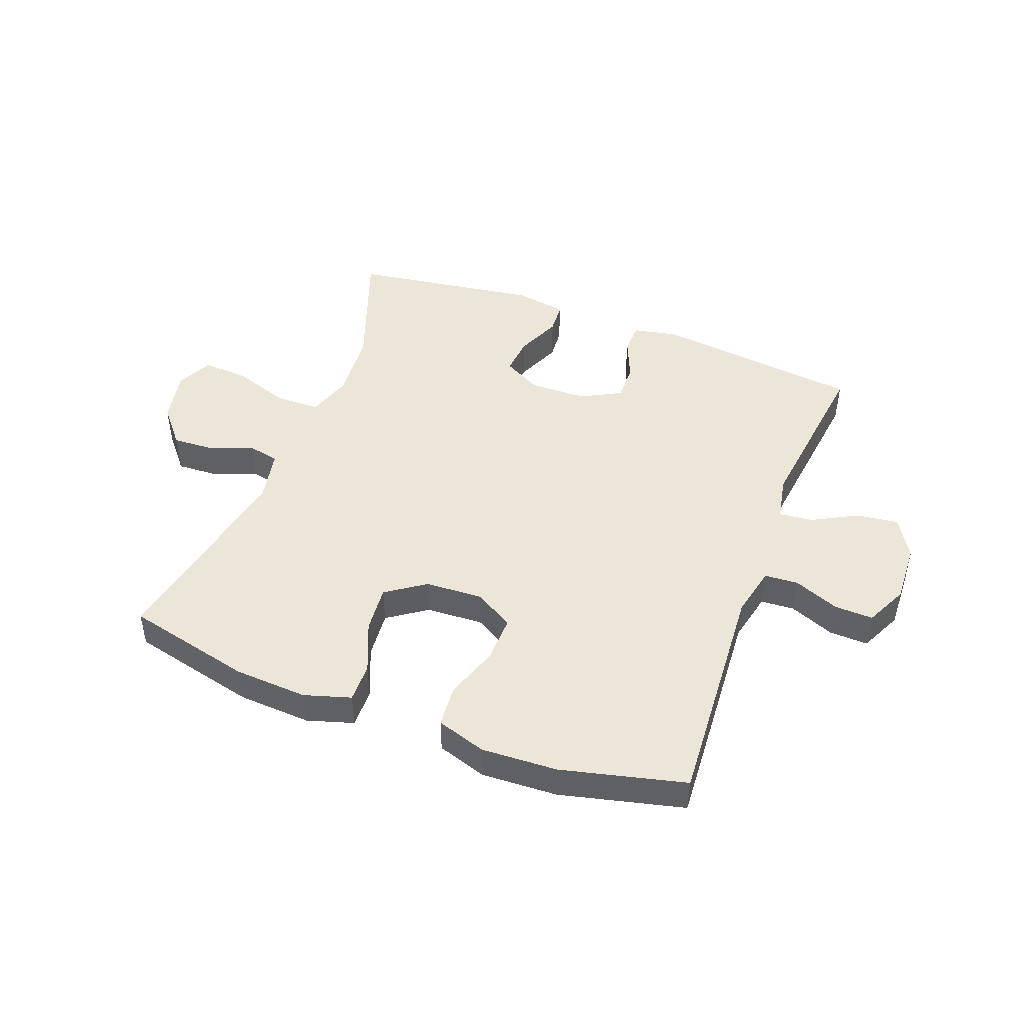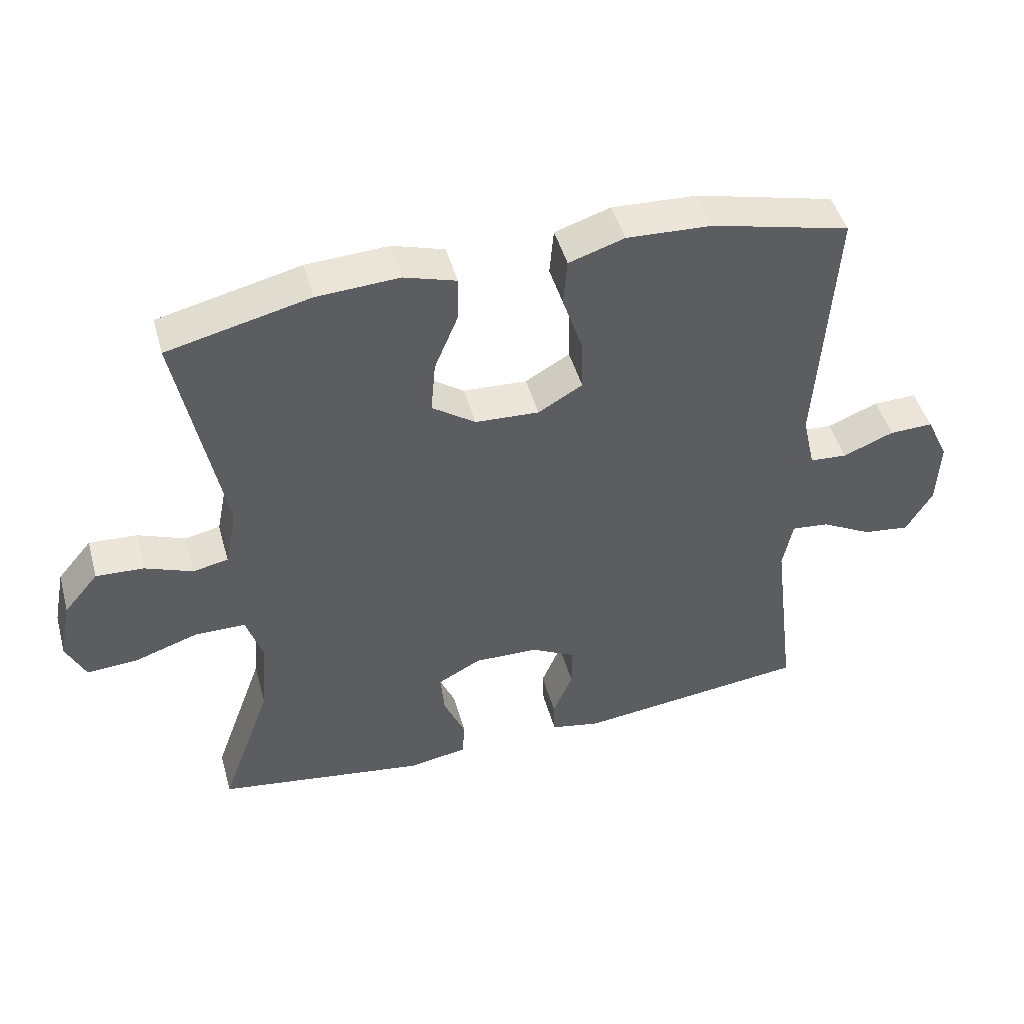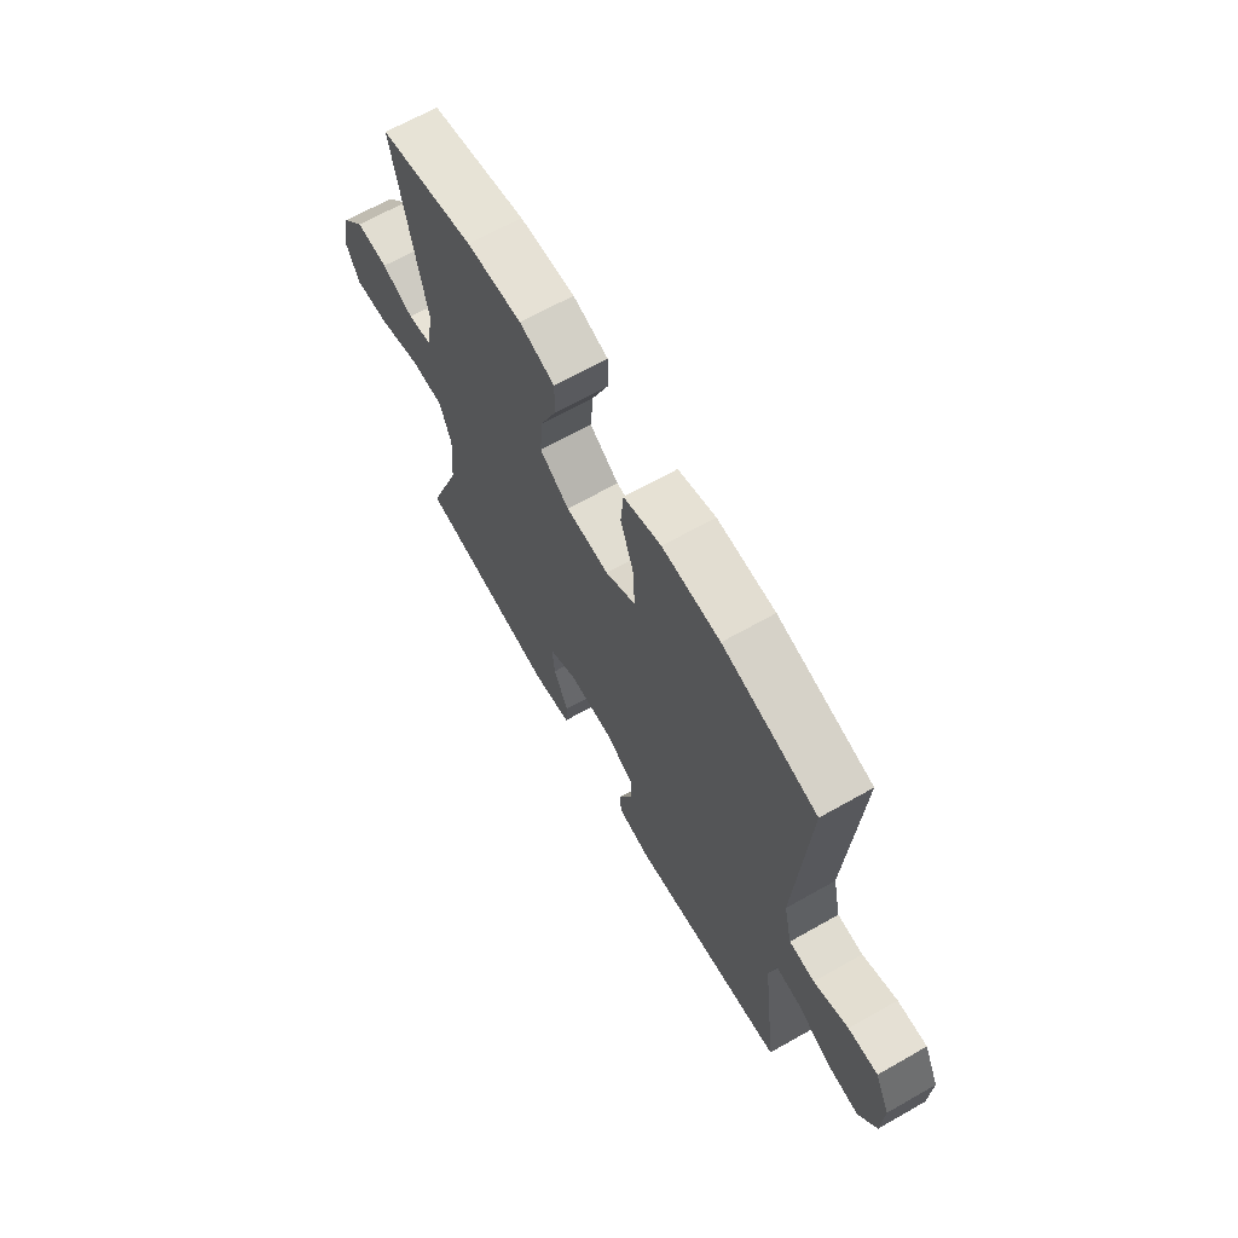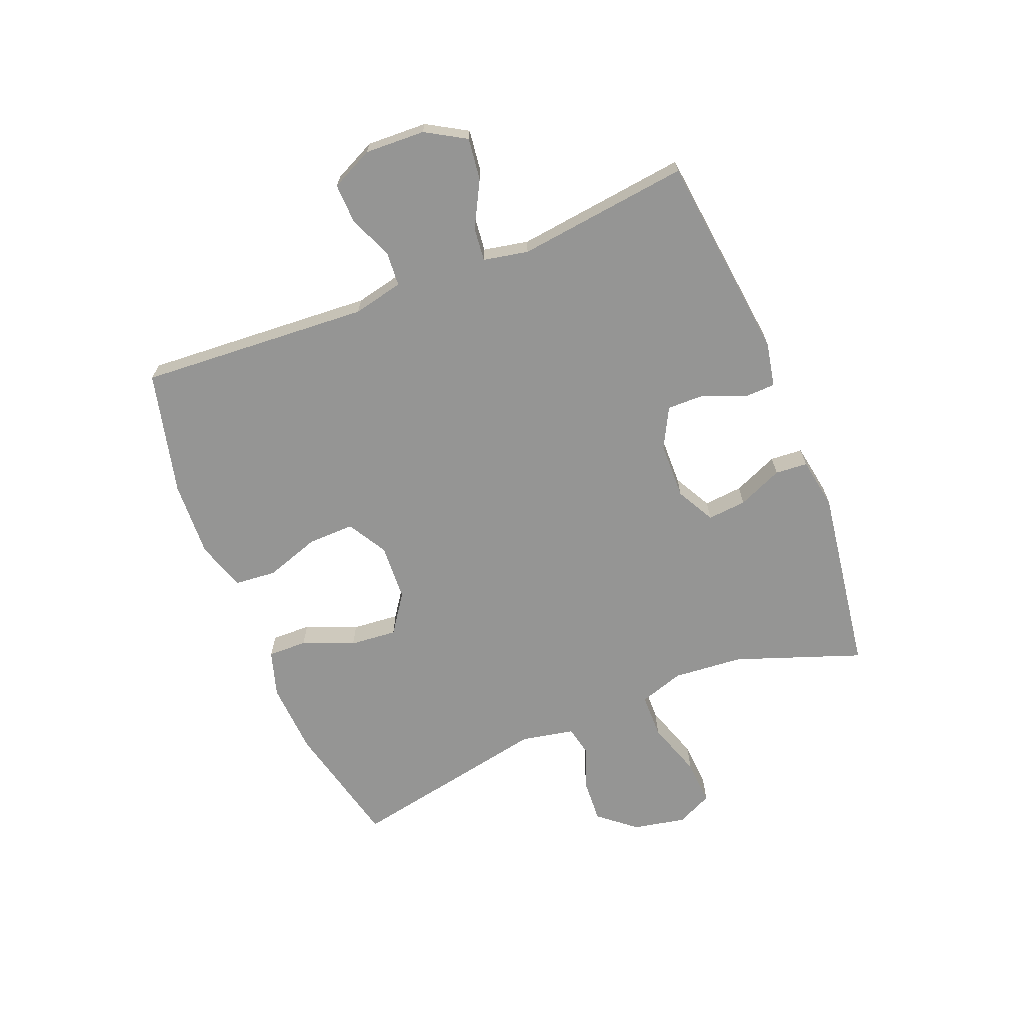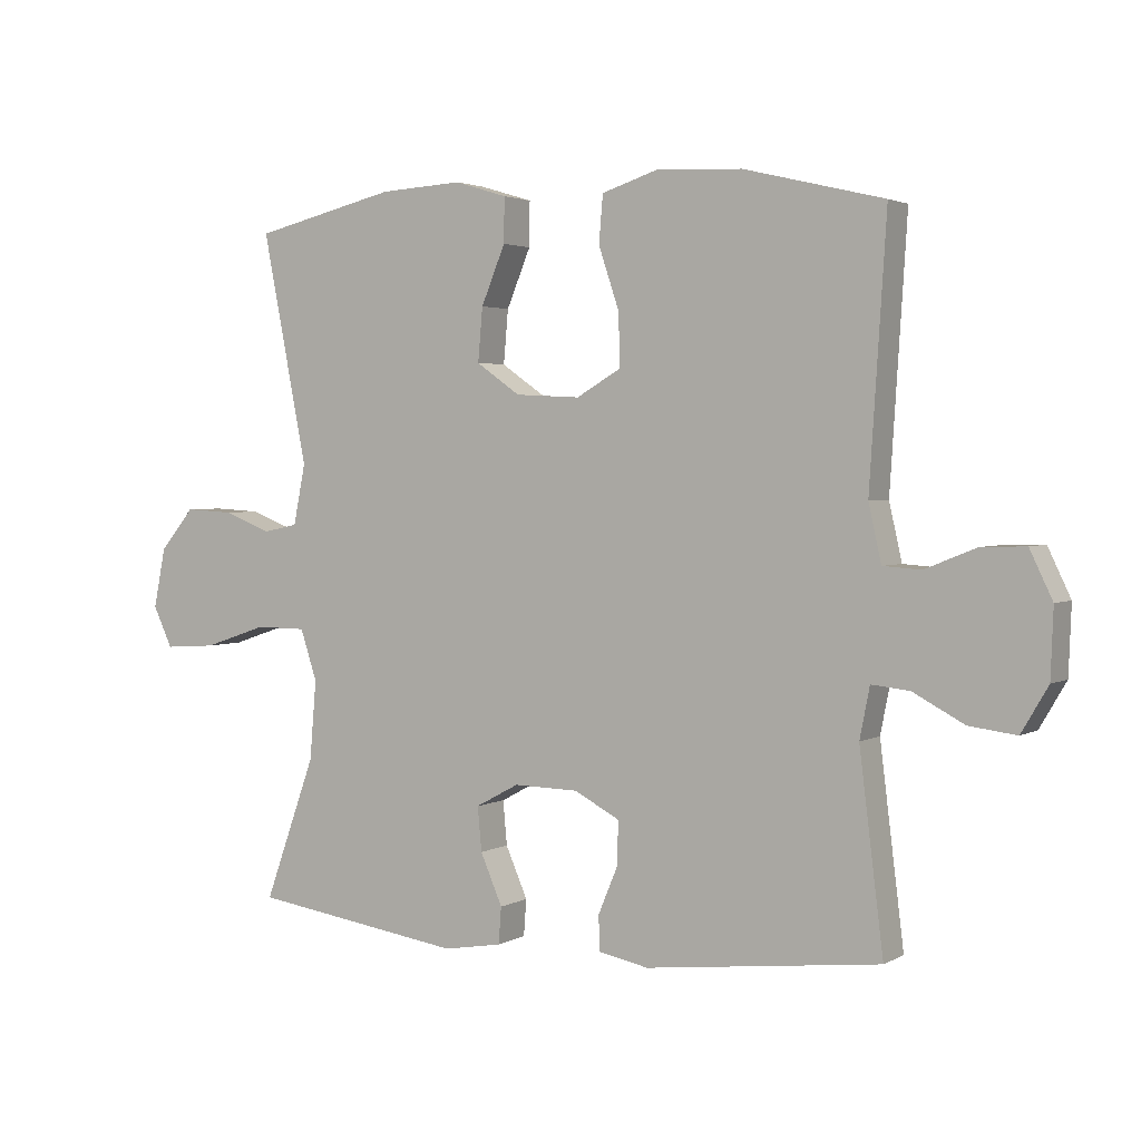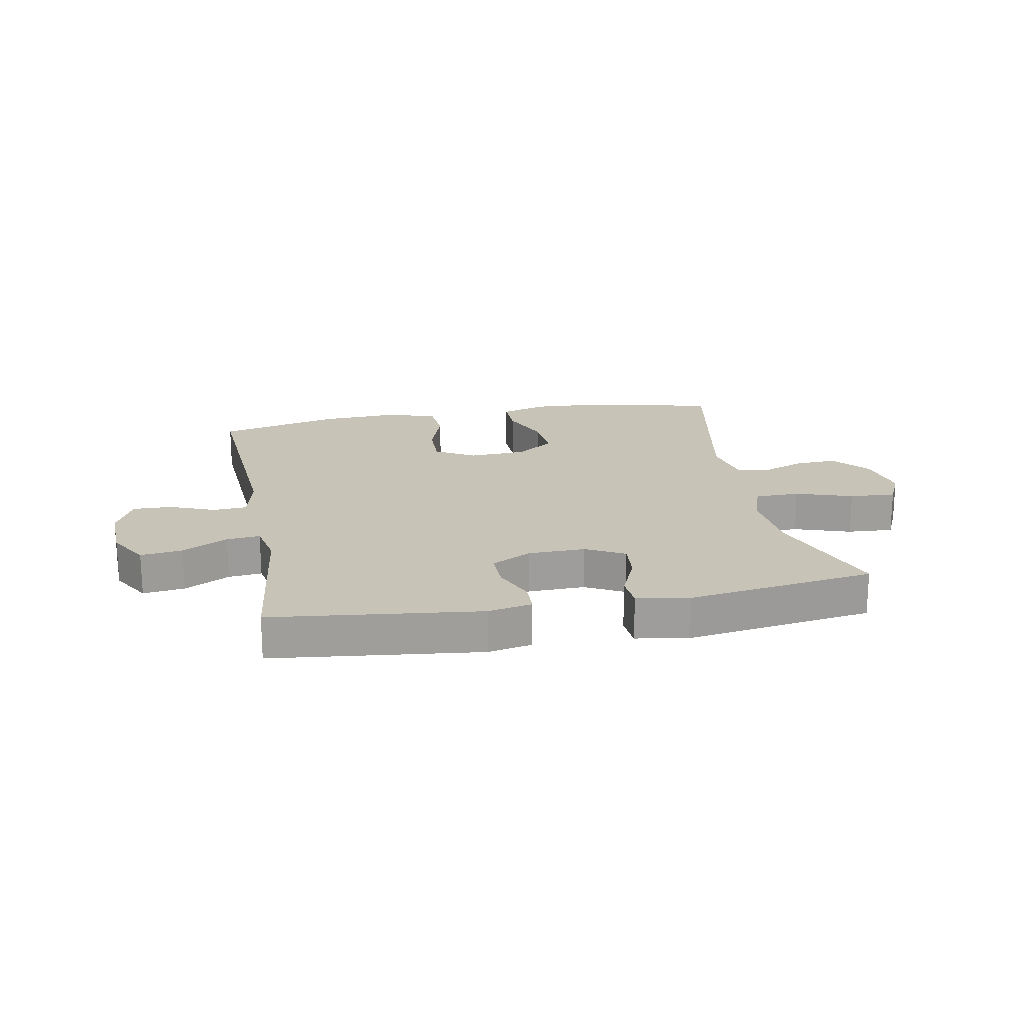
<metadata>
{"format":"obj","ext":"obj","renderer":"f3d","projection":"perspective","resolution":1024,"background":"white","views":[{"elev":46.4,"azim":20.7,"up":"+Y"},{"elev":46.7,"azim":-15.4,"up":"+Z"},{"elev":66.5,"azim":60.4,"up":"+Z"},{"elev":-67.4,"azim":111.9,"up":"+Y"},{"elev":2.6,"azim":29.9,"up":"+Z"},{"elev":19.6,"azim":169.3,"up":"+Y"}]}
</metadata>
<code>
v -0.5 0.07 -0.5
v -0.423 0.07 -0.286
v -0.413 0.07 -0.167
v -0.438 0.07 -0.091
v -0.514 0.07 -0.09
v -0.61 0.07 -0.122
v -0.688 0.07 -0.127
v -0.717 0.07 -0.066
v -0.699 0.07 0.024
v -0.647 0.07 0.086
v -0.575 0.07 0.082
v -0.503 0.07 0.054
v -0.45 0.07 0.065
v -0.432 0.07 0.155
v -0.5 0.07 0.5
v -0.285 0.07 0.551
v -0.161 0.07 0.558
v -0.082 0.07 0.534
v -0.083 0.07 0.467
v -0.119 0.07 0.38
v -0.126 0.07 0.3
v -0.06 0.07 0.254
v 0.037 0.07 0.249
v 0.104 0.07 0.288
v 0.102 0.07 0.367
v 0.071 0.07 0.459
v 0.077 0.07 0.53
v 0.161 0.07 0.557
v 0.29 0.07 0.551
v 0.5 0.07 0.5
v 0.475 0.07 0.109
v 0.494 0.07 0.024
v 0.551 0.07 0.02
v 0.628 0.07 0.051
v 0.694 0.07 0.053
v 0.728 0.07 -0.018
v 0.724 0.07 -0.12
v 0.684 0.07 -0.188
v 0.613 0.07 -0.179
v 0.536 0.07 -0.138
v 0.479 0.07 -0.132
v 0.464 0.07 -0.208
v 0.5 0.07 -0.5
v 0.148 0.07 -0.541
v 0.073 0.07 -0.526
v 0.071 0.07 -0.474
v 0.101 0.07 -0.402
v 0.102 0.07 -0.338
v 0.034 0.07 -0.302
v -0.063 0.07 -0.3
v -0.128 0.07 -0.335
v -0.122 0.07 -0.401
v -0.089 0.07 -0.477
v -0.093 0.07 -0.532
v -0.181 0.07 -0.547
v -0.5 0 -0.5
v -0.423 0 -0.286
v -0.413 0 -0.167
v -0.438 0 -0.091
v -0.514 0 -0.09
v -0.61 0 -0.122
v -0.688 0 -0.127
v -0.717 0 -0.066
v -0.699 0 0.024
v -0.647 0 0.086
v -0.575 0 0.082
v -0.503 0 0.054
v -0.45 0 0.065
v -0.432 0 0.155
v -0.5 0 0.5
v -0.285 0 0.551
v -0.161 0 0.558
v -0.082 0 0.534
v -0.083 0 0.467
v -0.119 0 0.38
v -0.126 0 0.3
v -0.06 0 0.254
v 0.037 0 0.249
v 0.104 0 0.288
v 0.102 0 0.367
v 0.071 0 0.459
v 0.077 0 0.53
v 0.161 0 0.557
v 0.29 0 0.551
v 0.5 0 0.5
v 0.475 0 0.109
v 0.494 0 0.024
v 0.551 0 0.02
v 0.628 0 0.051
v 0.694 0 0.053
v 0.728 0 -0.018
v 0.724 0 -0.12
v 0.684 0 -0.188
v 0.613 0 -0.179
v 0.536 0 -0.138
v 0.479 0 -0.132
v 0.464 0 -0.208
v 0.5 0 -0.5
v 0.148 0 -0.541
v 0.073 0 -0.526
v 0.071 0 -0.474
v 0.101 0 -0.402
v 0.102 0 -0.338
v 0.034 0 -0.302
v -0.063 0 -0.3
v -0.128 0 -0.335
v -0.122 0 -0.401
v -0.089 0 -0.477
v -0.093 0 -0.532
v -0.181 0 -0.547
f 52 53 54 55
f 51 52 55 1
f 50 51 1 2
f 49 50 2 3
f 44 45 46 47
f 42 43 44 47
f 41 42 47 48
f 37 38 39 40
f 37 40 41
f 36 37 41
f 33 34 35 36
f 32 33 36 41
f 31 32 41 48
f 25 26 27 28
f 24 25 28 29
f 17 18 19 20
f 17 20 21
f 14 15 16 17
f 13 14 17 21
f 9 10 11 12
f 7 8 9 12
f 5 6 7 12
f 4 5 12 13
f 49 3 4 13
f 24 29 30 31
f 23 24 31 48
f 22 23 48 49
f 13 21 22 49
f 110 109 108 107
f 56 110 107 106
f 57 56 106 105
f 58 57 105 104
f 102 101 100 99
f 102 99 98 97
f 103 102 97 96
f 95 94 93 92
f 96 95 92
f 96 92 91
f 91 90 89 88
f 96 91 88 87
f 103 96 87 86
f 83 82 81 80
f 84 83 80 79
f 75 74 73 72
f 76 75 72
f 72 71 70 69
f 76 72 69 68
f 67 66 65 64
f 67 64 63 62
f 67 62 61 60
f 68 67 60 59
f 68 59 58 104
f 86 85 84 79
f 103 86 79 78
f 104 103 78 77
f 104 77 76 68
f 1 56 57 2
f 2 57 58 3
f 3 58 59 4
f 4 59 60 5
f 5 60 61 6
f 6 61 62 7
f 7 62 63 8
f 8 63 64 9
f 9 64 65 10
f 10 65 66 11
f 11 66 67 12
f 12 67 68 13
f 13 68 69 14
f 14 69 70 15
f 15 70 71 16
f 16 71 72 17
f 17 72 73 18
f 18 73 74 19
f 19 74 75 20
f 20 75 76 21
f 21 76 77 22
f 22 77 78 23
f 23 78 79 24
f 24 79 80 25
f 25 80 81 26
f 26 81 82 27
f 27 82 83 28
f 28 83 84 29
f 29 84 85 30
f 30 85 86 31
f 31 86 87 32
f 32 87 88 33
f 33 88 89 34
f 34 89 90 35
f 35 90 91 36
f 36 91 92 37
f 37 92 93 38
f 38 93 94 39
f 39 94 95 40
f 40 95 96 41
f 41 96 97 42
f 42 97 98 43
f 43 98 99 44
f 44 99 100 45
f 45 100 101 46
f 46 101 102 47
f 47 102 103 48
f 48 103 104 49
f 49 104 105 50
f 50 105 106 51
f 51 106 107 52
f 52 107 108 53
f 53 108 109 54
f 54 109 110 55
f 55 110 56 1

</code>
